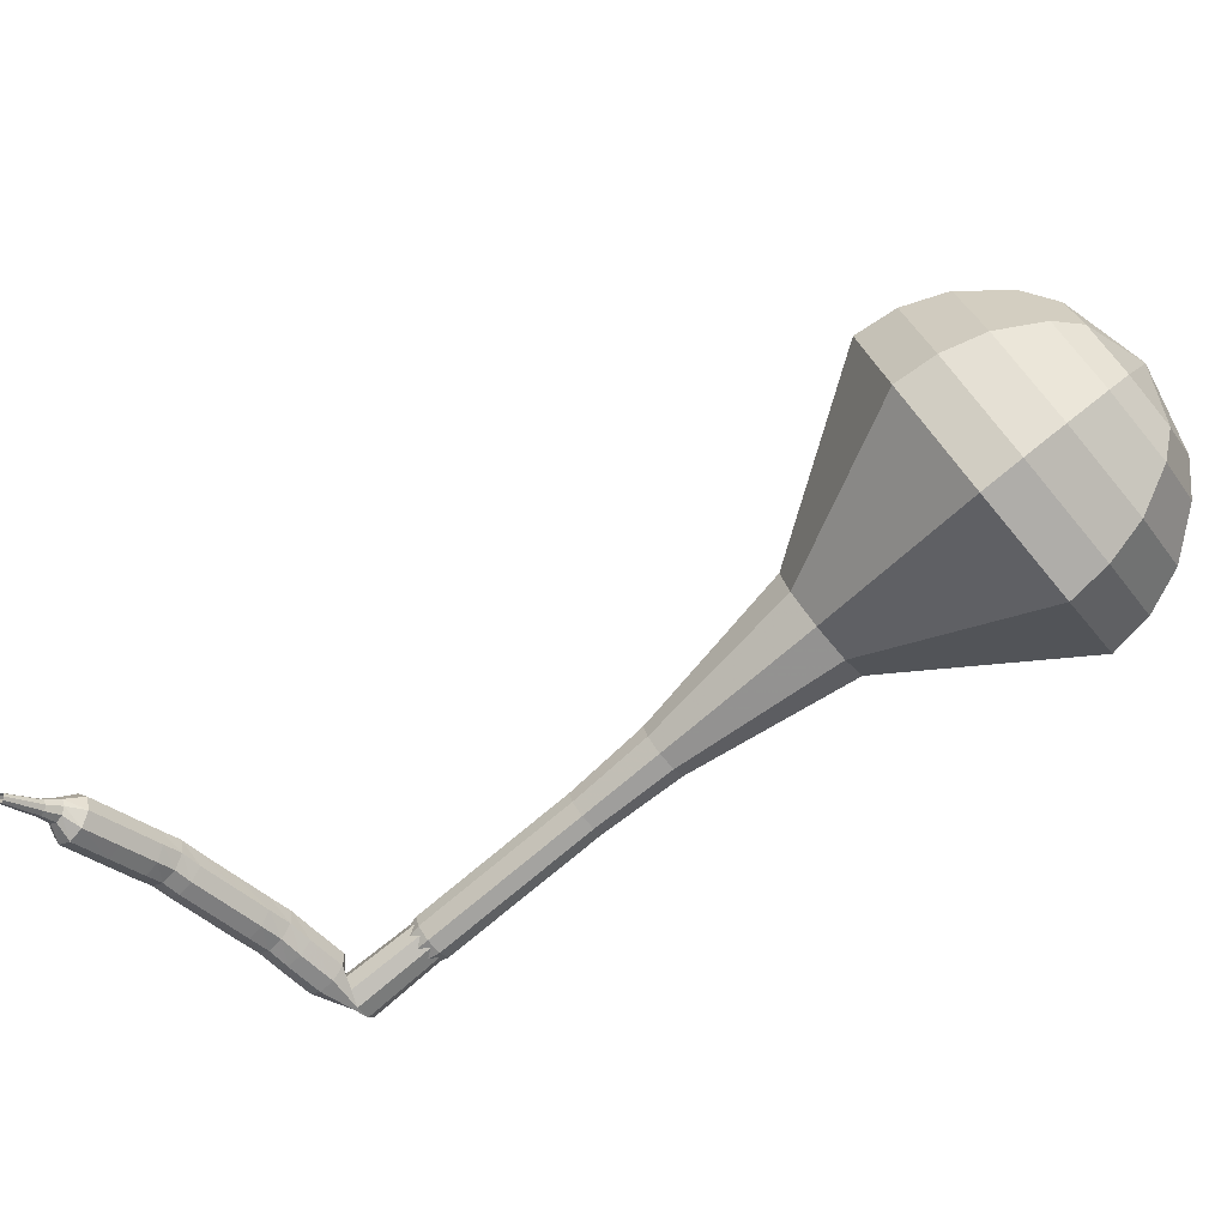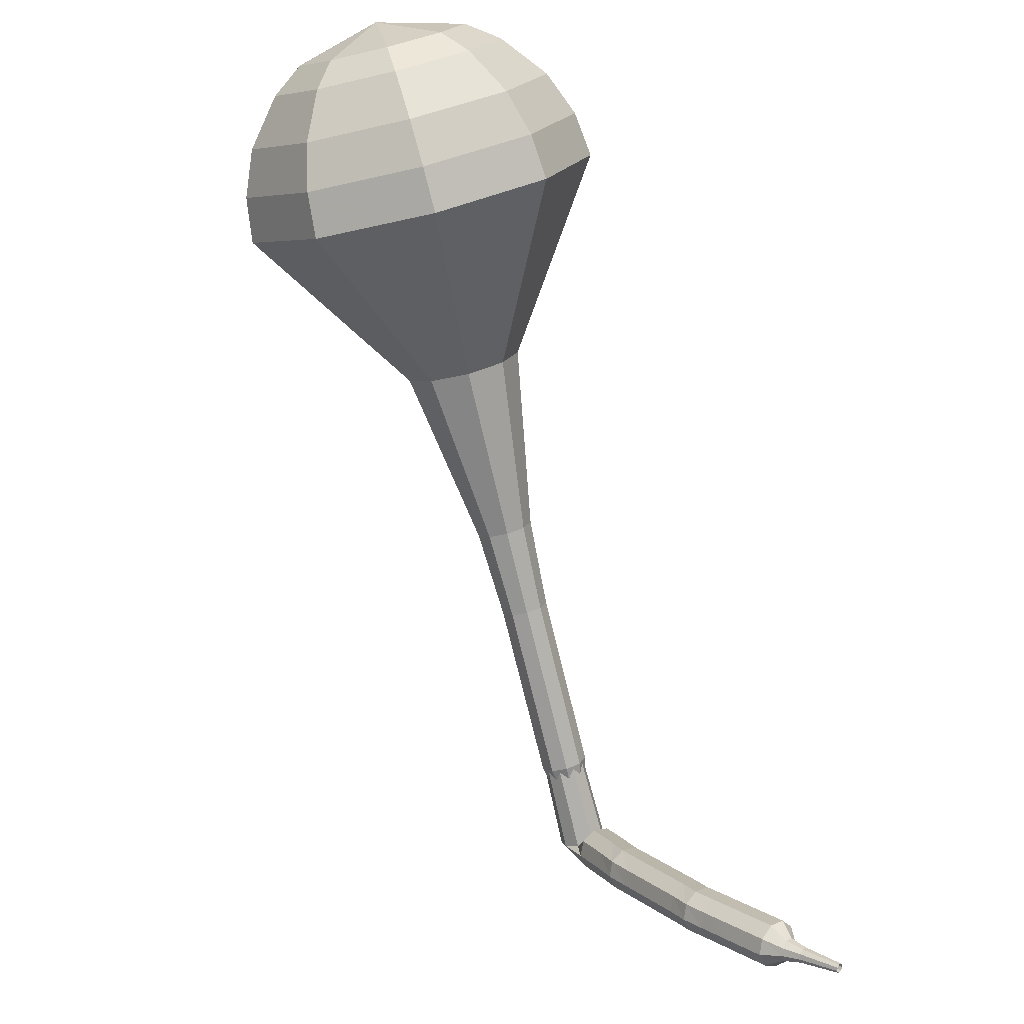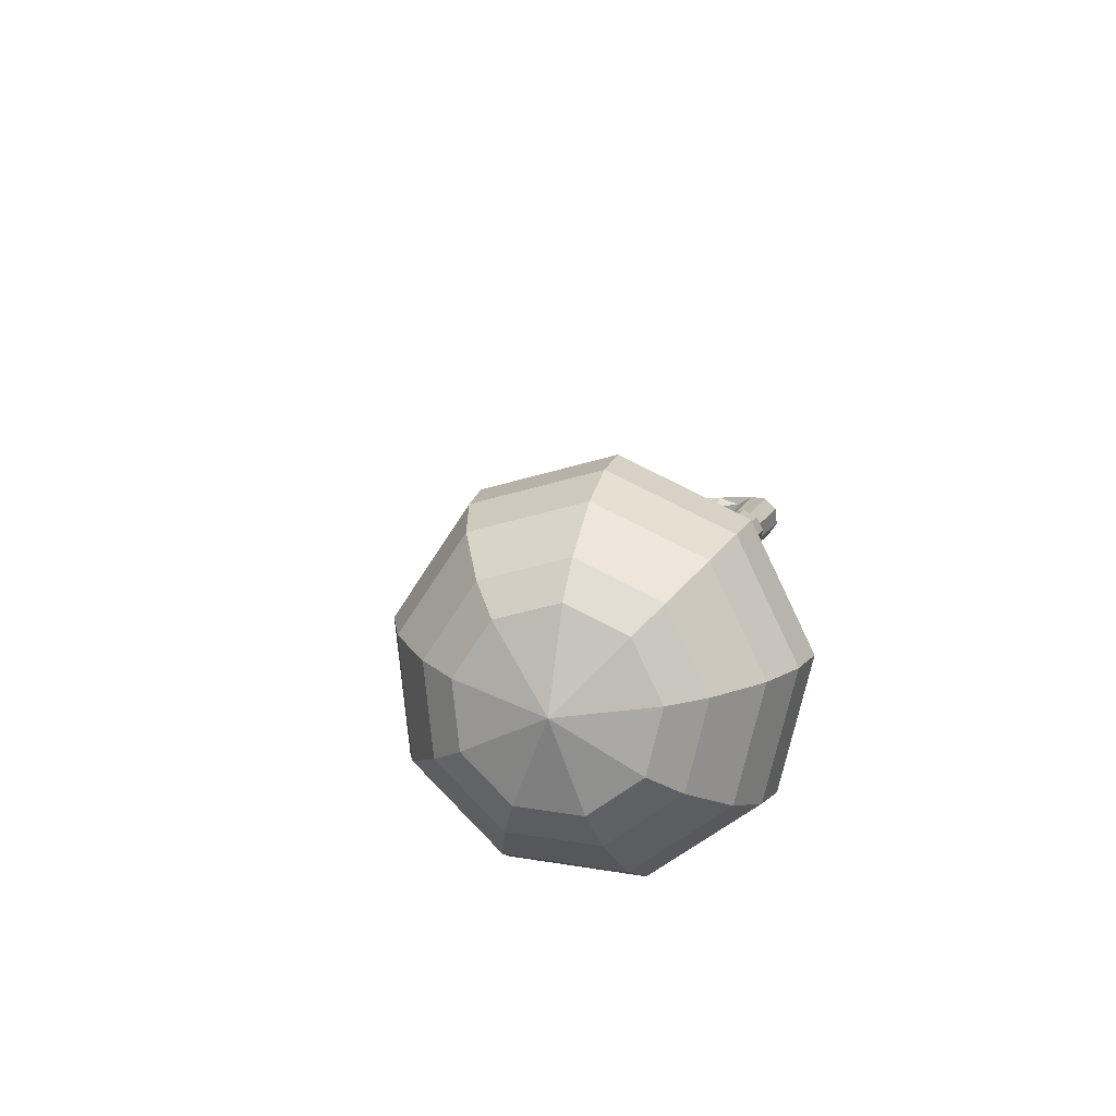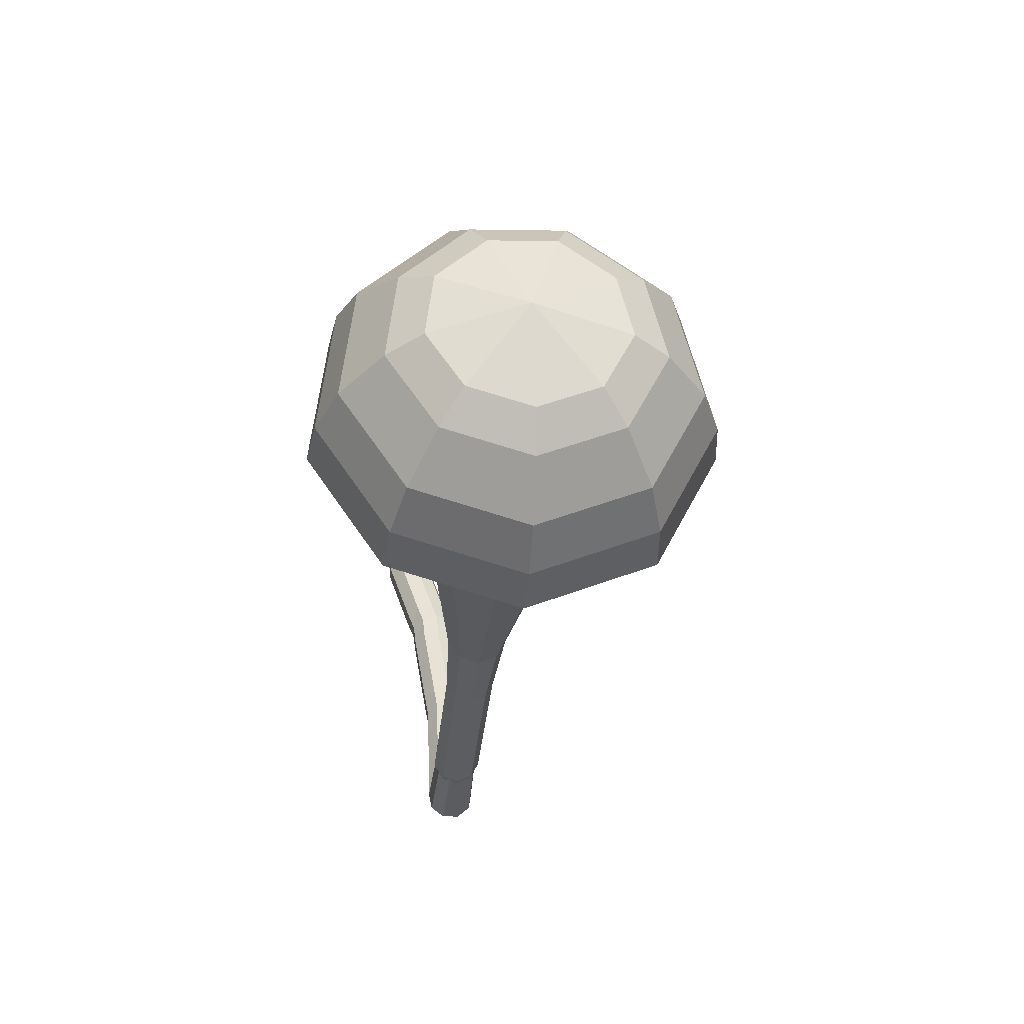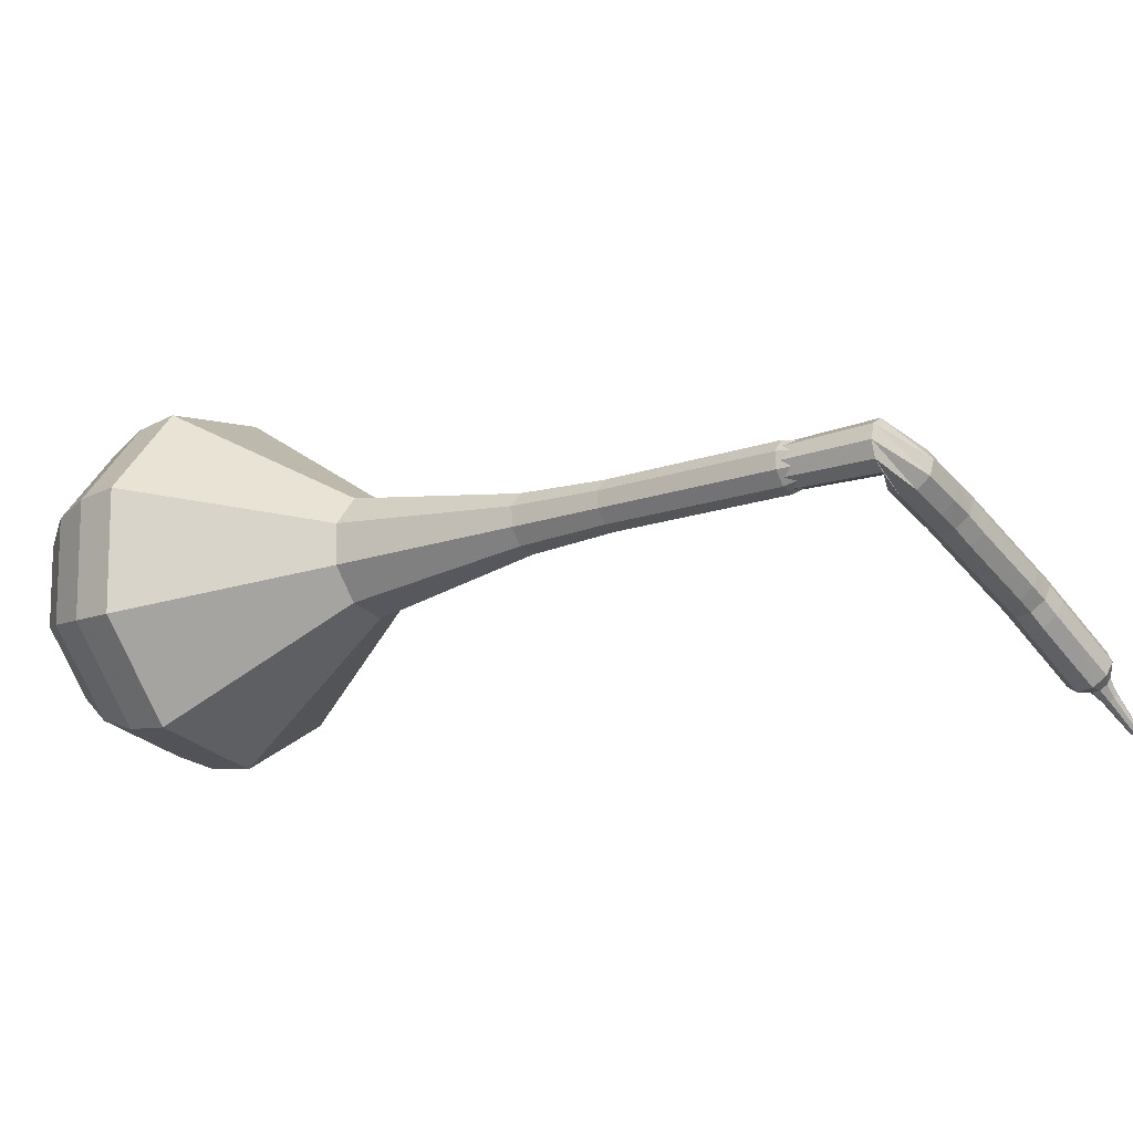
<metadata>
{"format":"obj","ext":"obj","renderer":"f3d","projection":"perspective","resolution":1024,"background":"white","views":[{"elev":-66.5,"azim":-29.7,"up":"+Y"},{"elev":31.9,"azim":-109.7,"up":"+Z"},{"elev":18.6,"azim":35.8,"up":"+Y"},{"elev":35.6,"azim":94.9,"up":"+Z"},{"elev":-29.8,"azim":145.1,"up":"+Y"}]}
</metadata>
<code>
g tube1
v 171.6 144 129.2
v 174 146.1 128
v 174.6 149.4 127.4
v 172.9 152.4 127.6
v 169.9 153.6 128.6
v 167 152.6 129.8
v 165.4 149.7 130.8
v 166 146.4 131.1
v 168.5 144.1 130.4
v 171.6 144 129.2
v 171.5 145.4 130.1
v 173.3 146.9 129.2
v 173.7 149.3 128.7
v 172.5 151.5 128.9
v 170.3 152.4 129.6
v 168.1 151.7 130.5
v 167 149.6 131.3
v 167.4 147.1 131.4
v 169.2 145.5 131
v 171.5 145.4 130.1
v 170.7 148.9 130.9
v 170.7 148.9 130.9
v 170.7 148.9 130.9
v 170.7 148.9 130.9
v 170.7 148.9 130.9
v 170.7 148.9 130.9
v 170.7 148.9 130.9
v 170.7 148.9 130.9
v 170.7 148.9 130.9
v 170.7 148.9 130.9
v 157 145.2 96.01
v 157.6 145.1 95.74
v 158.1 144.7 95.6
v 158.2 144 95.65
v 157.9 143.4 95.86
v 157.3 143.2 96.15
v 156.7 143.5 96.37
v 156.4 144.1 96.42
v 156.5 144.8 96.27
v 157 145.2 96.01
v 155.5 145 96.51
v 155.4 144.7 95.89
v 155.4 144.1 95.57
v 155.5 143.5 95.68
v 155.7 143.1 96.18
v 155.9 143.1 96.83
v 156 143.5 97.33
v 155.9 144.2 97.45
v 155.8 144.8 97.12
v 155.5 145 96.51
v 154 144.8 97.01
v 153.8 144.5 96.39
v 153.8 143.9 96.07
v 153.9 143.3 96.18
v 154.1 142.8 96.68
v 154.3 142.9 97.33
v 154.4 143.3 97.83
v 154.4 144 97.94
v 154.2 144.6 97.62
v 154 144.8 97.01
v 152.9 144.7 97.33
v 152.8 144.4 96.71
v 152.8 143.8 96.38
v 152.9 143.1 96.49
v 153.2 142.7 97
v 153.4 142.8 97.65
v 153.4 143.2 98.16
v 153.3 143.9 98.27
v 153.1 144.5 97.94
v 152.9 144.7 97.33
v 151.8 144.4 97.59
v 151.7 144.1 96.97
v 151.8 143.5 96.64
v 152 142.9 96.75
v 152.3 142.5 97.26
v 152.4 142.5 97.92
v 152.4 143 98.43
v 152.3 143.6 98.54
v 152.1 144.2 98.21
v 151.8 144.4 97.59
v 150.3 144 98.02
v 150.2 143.7 97.4
v 150.2 143.1 97.07
v 150.4 142.5 97.18
v 150.7 142.1 97.69
v 150.8 142.1 98.35
v 150.9 142.6 98.86
v 150.7 143.2 98.97
v 150.5 143.8 98.64
v 150.3 144 98.02
v 148.7 143.6 98.45
v 148.6 143.3 97.83
v 148.7 142.7 97.5
v 148.9 142 97.61
v 149.1 141.7 98.12
v 149.3 141.7 98.78
v 149.3 142.2 99.29
v 149.2 142.8 99.4
v 148.9 143.4 99.07
v 148.7 143.6 98.45
v 147.8 143.4 98.69
v 147.7 143.1 98.06
v 147.9 142.5 97.73
v 148.1 141.9 97.84
v 148.4 141.5 98.35
v 148.5 141.5 99.02
v 148.5 142 99.53
v 148.3 142.6 99.64
v 148 143.2 99.31
v 147.8 143.4 98.69
v 146.9 143 98.85
v 146.9 142.7 98.22
v 147.1 142.1 97.88
v 147.4 141.5 98
v 147.7 141.2 98.51
v 147.8 141.2 99.18
v 147.7 141.6 99.7
v 147.4 142.3 99.81
v 147.1 142.8 99.48
v 146.9 143 98.85
v 145.4 142.3 99.18
v 145.4 142 98.55
v 145.6 141.5 98.21
v 145.9 140.9 98.33
v 146.1 140.5 98.84
v 146.3 140.6 99.51
v 146.2 141 100
v 145.9 141.6 100.1
v 145.6 142.1 99.81
v 145.4 142.3 99.18
v 143.9 141.7 99.51
v 143.9 141.4 98.88
v 144.1 140.8 98.55
v 144.3 140.2 98.66
v 144.6 139.8 99.17
v 144.7 139.9 99.84
v 144.7 140.3 100.4
v 144.4 141 100.5
v 144.2 141.5 100.1
v 143.9 141.7 99.51
v 143.4 141 99.67
v 143.4 140.8 99.35
v 143.6 140.6 99.18
v 143.7 140.3 99.24
v 143.9 140.1 99.5
v 143.9 140.1 99.83
v 143.9 140.3 100.1
v 143.7 140.6 100.2
v 143.5 140.9 99.98
v 143.4 141 99.67
v 142.9 140.4 99.73
v 143 140.3 99.52
v 143.1 140.1 99.4
v 143.2 139.9 99.44
v 143.3 139.8 99.62
v 143.3 139.8 99.84
v 143.2 140 100
v 143.1 140.2 100.1
v 143 140.3 99.94
v 142.9 140.4 99.73
v 141.6 139.3 99.93
v 141.6 139.3 99.8
v 141.7 139.2 99.73
v 141.8 139.1 99.76
v 141.8 139 99.86
v 141.8 139 100
v 141.8 139.1 100.1
v 141.7 139.2 100.1
v 141.7 139.3 100.1
v 141.6 139.3 99.93
f 1 2 12
f 12 11 1
f 2 3 13
f 13 12 2
f 3 4 14
f 14 13 3
f 4 5 15
f 15 14 4
f 5 6 16
f 16 15 5
f 6 7 17
f 17 16 6
f 7 8 18
f 18 17 7
f 8 9 19
f 19 18 8
f 9 10 20
f 20 19 9
f 11 12 22
f 22 21 11
f 12 13 23
f 23 22 12
f 13 14 24
f 24 23 13
f 14 15 25
f 25 24 14
f 15 16 26
f 26 25 15
f 16 17 27
f 27 26 16
f 17 18 28
f 28 27 17
f 18 19 29
f 29 28 18
f 19 20 30
f 30 29 19
f 21 22 32
f 32 31 21
f 22 23 33
f 33 32 22
f 23 24 34
f 34 33 23
f 24 25 35
f 35 34 24
f 25 26 36
f 36 35 25
f 26 27 37
f 37 36 26
f 27 28 38
f 38 37 27
f 28 29 39
f 39 38 28
f 29 30 40
f 40 39 29
f 31 32 42
f 42 41 31
f 32 33 43
f 43 42 32
f 33 34 44
f 44 43 33
f 34 35 45
f 45 44 34
f 35 36 46
f 46 45 35
f 36 37 47
f 47 46 36
f 37 38 48
f 48 47 37
f 38 39 49
f 49 48 38
f 39 40 50
f 50 49 39
f 41 42 52
f 52 51 41
f 42 43 53
f 53 52 42
f 43 44 54
f 54 53 43
f 44 45 55
f 55 54 44
f 45 46 56
f 56 55 45
f 46 47 57
f 57 56 46
f 47 48 58
f 58 57 47
f 48 49 59
f 59 58 48
f 49 50 60
f 60 59 49
f 51 52 62
f 62 61 51
f 52 53 63
f 63 62 52
f 53 54 64
f 64 63 53
f 54 55 65
f 65 64 54
f 55 56 66
f 66 65 55
f 56 57 67
f 67 66 56
f 57 58 68
f 68 67 57
f 58 59 69
f 69 68 58
f 59 60 70
f 70 69 59
f 61 62 72
f 72 71 61
f 62 63 73
f 73 72 62
f 63 64 74
f 74 73 63
f 64 65 75
f 75 74 64
f 65 66 76
f 76 75 65
f 66 67 77
f 77 76 66
f 67 68 78
f 78 77 67
f 68 69 79
f 79 78 68
f 69 70 80
f 80 79 69
f 71 72 82
f 82 81 71
f 72 73 83
f 83 82 72
f 73 74 84
f 84 83 73
f 74 75 85
f 85 84 74
f 75 76 86
f 86 85 75
f 76 77 87
f 87 86 76
f 77 78 88
f 88 87 77
f 78 79 89
f 89 88 78
f 79 80 90
f 90 89 79
f 81 82 92
f 92 91 81
f 82 83 93
f 93 92 82
f 83 84 94
f 94 93 83
f 84 85 95
f 95 94 84
f 85 86 96
f 96 95 85
f 86 87 97
f 97 96 86
f 87 88 98
f 98 97 87
f 88 89 99
f 99 98 88
f 89 90 100
f 100 99 89
f 91 92 102
f 102 101 91
f 92 93 103
f 103 102 92
f 93 94 104
f 104 103 93
f 94 95 105
f 105 104 94
f 95 96 106
f 106 105 95
f 96 97 107
f 107 106 96
f 97 98 108
f 108 107 97
f 98 99 109
f 109 108 98
f 99 100 110
f 110 109 99
f 101 102 112
f 112 111 101
f 102 103 113
f 113 112 102
f 103 104 114
f 114 113 103
f 104 105 115
f 115 114 104
f 105 106 116
f 116 115 105
f 106 107 117
f 117 116 106
f 107 108 118
f 118 117 107
f 108 109 119
f 119 118 108
f 109 110 120
f 120 119 109
f 111 112 122
f 122 121 111
f 112 113 123
f 123 122 112
f 113 114 124
f 124 123 113
f 114 115 125
f 125 124 114
f 115 116 126
f 126 125 115
f 116 117 127
f 127 126 116
f 117 118 128
f 128 127 117
f 118 119 129
f 129 128 118
f 119 120 130
f 130 129 119
f 121 122 132
f 132 131 121
f 122 123 133
f 133 132 122
f 123 124 134
f 134 133 123
f 124 125 135
f 135 134 124
f 125 126 136
f 136 135 125
f 126 127 137
f 137 136 126
f 127 128 138
f 138 137 127
f 128 129 139
f 139 138 128
f 129 130 140
f 140 139 129
f 131 132 142
f 142 141 131
f 132 133 143
f 143 142 132
f 133 134 144
f 144 143 133
f 134 135 145
f 145 144 134
f 135 136 146
f 146 145 135
f 136 137 147
f 147 146 136
f 137 138 148
f 148 147 137
f 138 139 149
f 149 148 138
f 139 140 150
f 150 149 139
f 141 142 152
f 152 151 141
f 142 143 153
f 153 152 142
f 143 144 154
f 154 153 143
f 144 145 155
f 155 154 144
f 145 146 156
f 156 155 145
f 146 147 157
f 157 156 146
f 147 148 158
f 158 157 147
f 148 149 159
f 159 158 148
f 149 150 160
f 160 159 149
f 151 152 162
f 162 161 151
f 152 153 163
f 163 162 152
f 153 154 164
f 164 163 153
f 154 155 165
f 165 164 154
f 155 156 166
f 166 165 155
f 156 157 167
f 167 166 156
f 157 158 168
f 168 167 157
f 158 159 169
f 169 168 158
f 159 160 170
f 170 169 159
v 157.3 144.2 96.01
v 157.3 144.2 96.01
v 157.3 144.2 96.01
v 157.3 144.2 96.01
v 157.3 144.2 96.01
v 157.3 144.2 96.01
v 157.3 144.2 96.01
v 157.3 144.2 96.01
v 157.3 144.2 96.01
v 157.3 144.2 96.01
v 158.9 143.7 99.51
v 159.4 144.2 99.26
v 159.5 144.8 99.14
v 159.2 145.4 99.18
v 158.6 145.7 99.38
v 158 145.5 99.64
v 157.7 144.9 99.83
v 157.8 144.2 99.88
v 158.3 143.8 99.75
v 158.9 143.7 99.51
v 160.3 144.2 103
v 160.8 144.6 102.8
v 160.9 145.3 102.6
v 160.5 145.9 102.7
v 159.9 146.1 102.9
v 159.3 145.9 103.1
v 159 145.4 103.3
v 159.1 144.7 103.4
v 159.6 144.2 103.2
v 160.3 144.2 103
v 161.6 144.7 106.5
v 162.1 145.1 106.3
v 162.2 145.8 106.1
v 161.9 146.4 106.2
v 161.3 146.6 106.4
v 160.7 146.4 106.6
v 160.4 145.8 106.8
v 160.5 145.2 106.9
v 161 144.7 106.7
v 161.6 144.7 106.5
v 163 145 110
v 163.6 145.5 109.7
v 163.7 146.3 109.6
v 163.3 147 109.6
v 162.6 147.3 109.8
v 161.9 147 110.2
v 161.5 146.4 110.4
v 161.7 145.5 110.5
v 162.3 145 110.3
v 163 145 110
v 166.1 144.7 117
v 167.3 145.8 116.4
v 167.6 147.4 116.1
v 166.8 148.9 116.2
v 165.3 149.5 116.7
v 163.8 149 117.3
v 163 147.6 117.8
v 163.3 145.9 117.9
v 164.6 144.8 117.6
v 166.1 144.7 117
v 170.5 140.9 124
v 174.1 144.1 122.2
v 174.9 149.1 121.2
v 172.4 153.5 121.6
v 167.9 155.4 123
v 163.4 153.9 125
v 161.1 149.5 126.4
v 162 144.5 126.8
v 165.7 141.1 125.8
v 170.5 140.9 124
v 171.1 141.4 125.7
v 174.6 144.4 124
v 175.3 149.3 123
v 173 153.6 123.4
v 168.6 155.4 124.8
v 164.2 153.9 126.7
v 162 149.7 128.1
v 162.8 144.8 128.4
v 166.4 141.5 127.5
v 171.1 141.4 125.7
v 171.5 142.3 127.5
v 174.6 145.1 125.9
v 175.3 149.4 125.1
v 173.2 153.3 125.4
v 169.2 154.9 126.6
v 165.4 153.5 128.3
v 163.3 149.8 129.6
v 164.1 145.4 129.9
v 167.3 142.5 129
v 171.5 142.3 127.5
v 171.6 144 129.2
v 174 146.1 128
v 174.6 149.4 127.4
v 172.9 152.4 127.6
v 169.9 153.6 128.6
v 167 152.6 129.8
v 165.4 149.7 130.8
v 166 146.4 131.1
v 168.5 144.1 130.4
v 171.6 144 129.2
v 171.5 145.4 130.1
v 173.3 146.9 129.2
v 173.7 149.3 128.7
v 172.5 151.5 128.9
v 170.3 152.4 129.6
v 168.1 151.7 130.5
v 167 149.6 131.3
v 167.4 147.1 131.4
v 169.2 145.5 131
v 171.5 145.4 130.1
v 170.7 148.9 130.9
v 170.7 148.9 130.9
v 170.7 148.9 130.9
v 170.7 148.9 130.9
v 170.7 148.9 130.9
v 170.7 148.9 130.9
v 170.7 148.9 130.9
v 170.7 148.9 130.9
v 170.7 148.9 130.9
v 170.7 148.9 130.9
f 171 172 182
f 182 181 171
f 172 173 183
f 183 182 172
f 173 174 184
f 184 183 173
f 174 175 185
f 185 184 174
f 175 176 186
f 186 185 175
f 176 177 187
f 187 186 176
f 177 178 188
f 188 187 177
f 178 179 189
f 189 188 178
f 179 180 190
f 190 189 179
f 181 182 192
f 192 191 181
f 182 183 193
f 193 192 182
f 183 184 194
f 194 193 183
f 184 185 195
f 195 194 184
f 185 186 196
f 196 195 185
f 186 187 197
f 197 196 186
f 187 188 198
f 198 197 187
f 188 189 199
f 199 198 188
f 189 190 200
f 200 199 189
f 191 192 202
f 202 201 191
f 192 193 203
f 203 202 192
f 193 194 204
f 204 203 193
f 194 195 205
f 205 204 194
f 195 196 206
f 206 205 195
f 196 197 207
f 207 206 196
f 197 198 208
f 208 207 197
f 198 199 209
f 209 208 198
f 199 200 210
f 210 209 199
f 201 202 212
f 212 211 201
f 202 203 213
f 213 212 202
f 203 204 214
f 214 213 203
f 204 205 215
f 215 214 204
f 205 206 216
f 216 215 205
f 206 207 217
f 217 216 206
f 207 208 218
f 218 217 207
f 208 209 219
f 219 218 208
f 209 210 220
f 220 219 209
f 211 212 222
f 222 221 211
f 212 213 223
f 223 222 212
f 213 214 224
f 224 223 213
f 214 215 225
f 225 224 214
f 215 216 226
f 226 225 215
f 216 217 227
f 227 226 216
f 217 218 228
f 228 227 217
f 218 219 229
f 229 228 218
f 219 220 230
f 230 229 219
f 221 222 232
f 232 231 221
f 222 223 233
f 233 232 222
f 223 224 234
f 234 233 223
f 224 225 235
f 235 234 224
f 225 226 236
f 236 235 225
f 226 227 237
f 237 236 226
f 227 228 238
f 238 237 227
f 228 229 239
f 239 238 228
f 229 230 240
f 240 239 229
f 231 232 242
f 242 241 231
f 232 233 243
f 243 242 232
f 233 234 244
f 244 243 233
f 234 235 245
f 245 244 234
f 235 236 246
f 246 245 235
f 236 237 247
f 247 246 236
f 237 238 248
f 248 247 237
f 238 239 249
f 249 248 238
f 239 240 250
f 250 249 239
f 241 242 252
f 252 251 241
f 242 243 253
f 253 252 242
f 243 244 254
f 254 253 243
f 244 245 255
f 255 254 244
f 245 246 256
f 256 255 245
f 246 247 257
f 257 256 246
f 247 248 258
f 258 257 247
f 248 249 259
f 259 258 248
f 249 250 260
f 260 259 249
f 251 252 262
f 262 261 251
f 252 253 263
f 263 262 252
f 253 254 264
f 264 263 253
f 254 255 265
f 265 264 254
f 255 256 266
f 266 265 255
f 256 257 267
f 267 266 256
f 257 258 268
f 268 267 257
f 258 259 269
f 269 268 258
f 259 260 270
f 270 269 259
f 261 262 272
f 272 271 261
f 262 263 273
f 273 272 262
f 263 264 274
f 274 273 263
f 264 265 275
f 275 274 264
f 265 266 276
f 276 275 265
f 266 267 277
f 277 276 266
f 267 268 278
f 278 277 267
f 268 269 279
f 279 278 268
f 269 270 280
f 280 279 269
f 271 272 282
f 282 281 271
f 272 273 283
f 283 282 272
f 273 274 284
f 284 283 273
f 274 275 285
f 285 284 274
f 275 276 286
f 286 285 275
f 276 277 287
f 287 286 276
f 277 278 288
f 288 287 277
f 278 279 289
f 289 288 278
f 279 280 290
f 290 289 279
g

</code>
